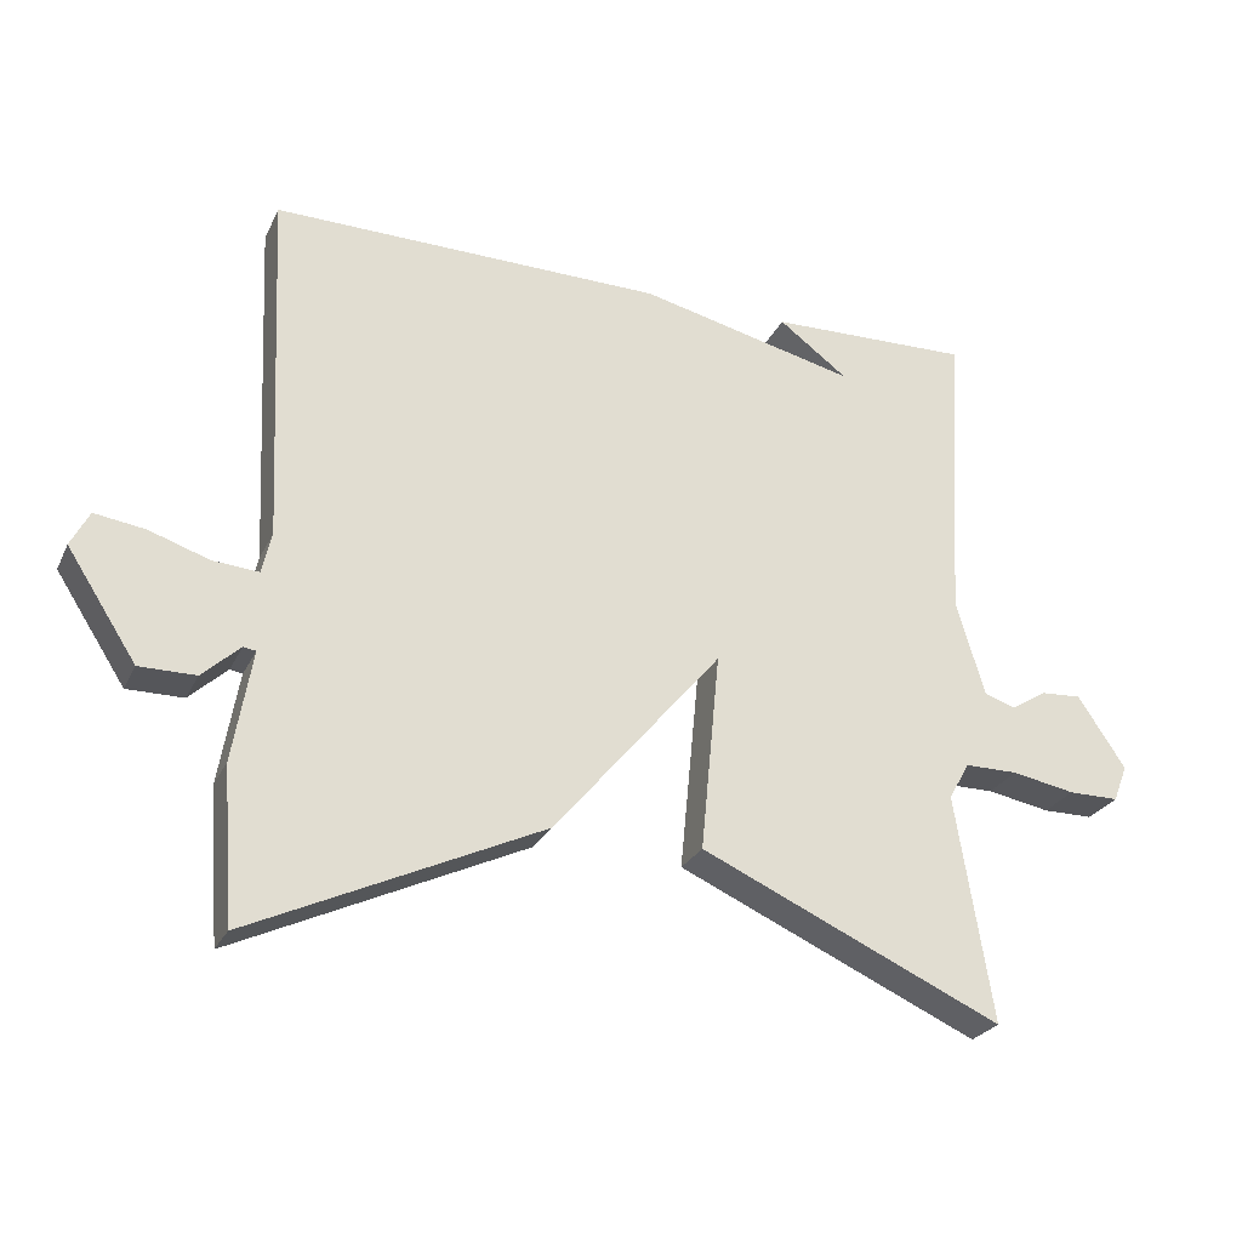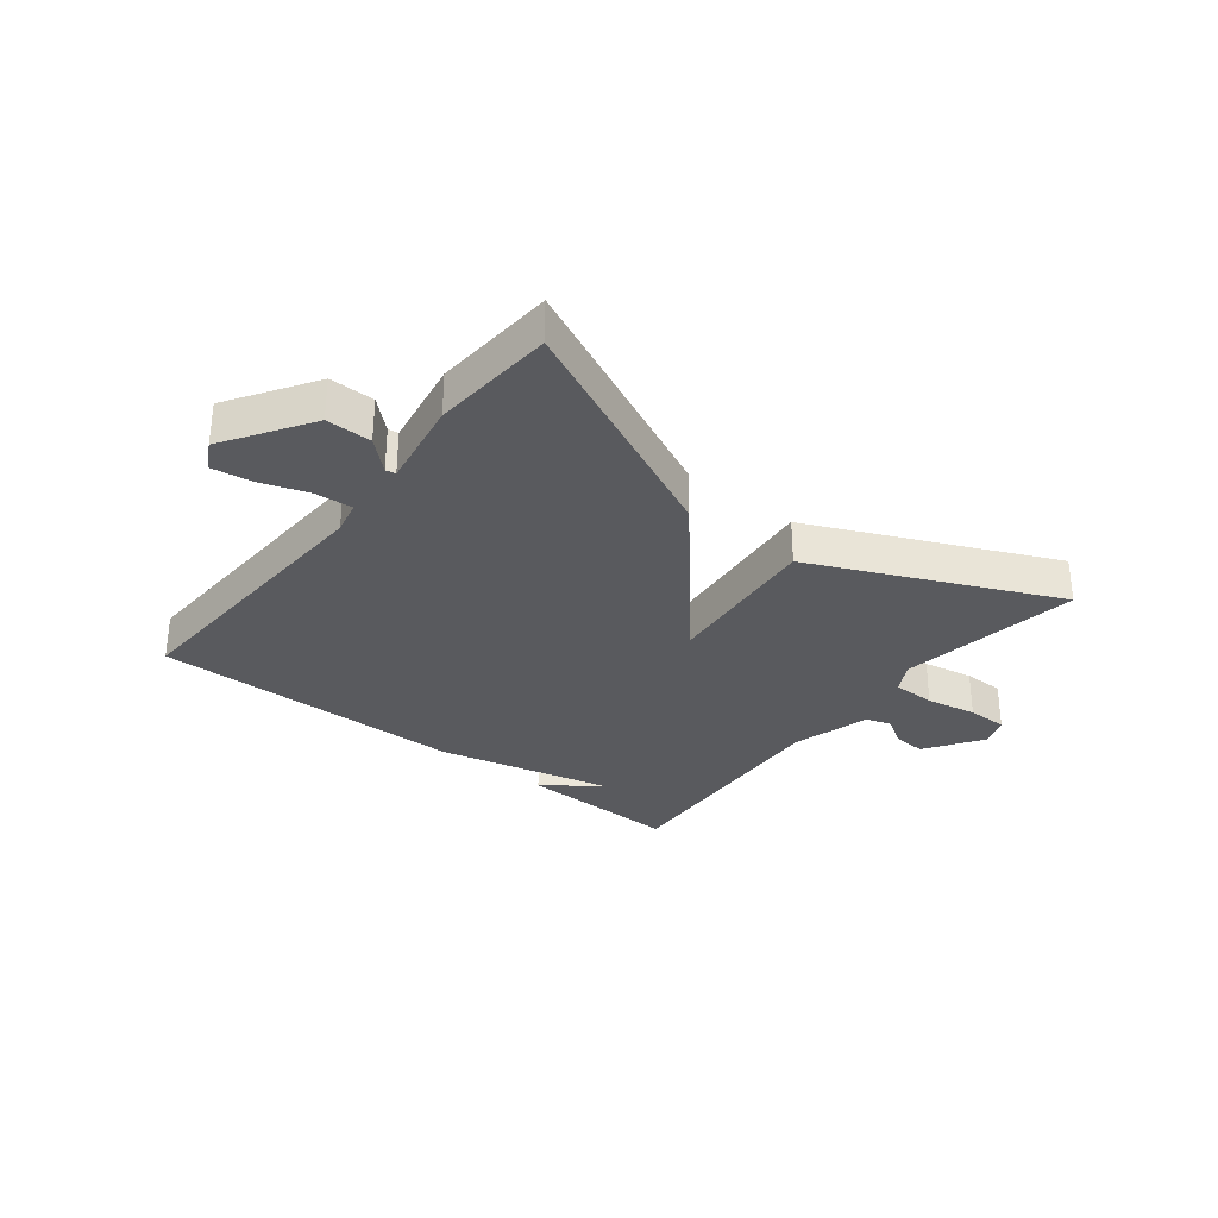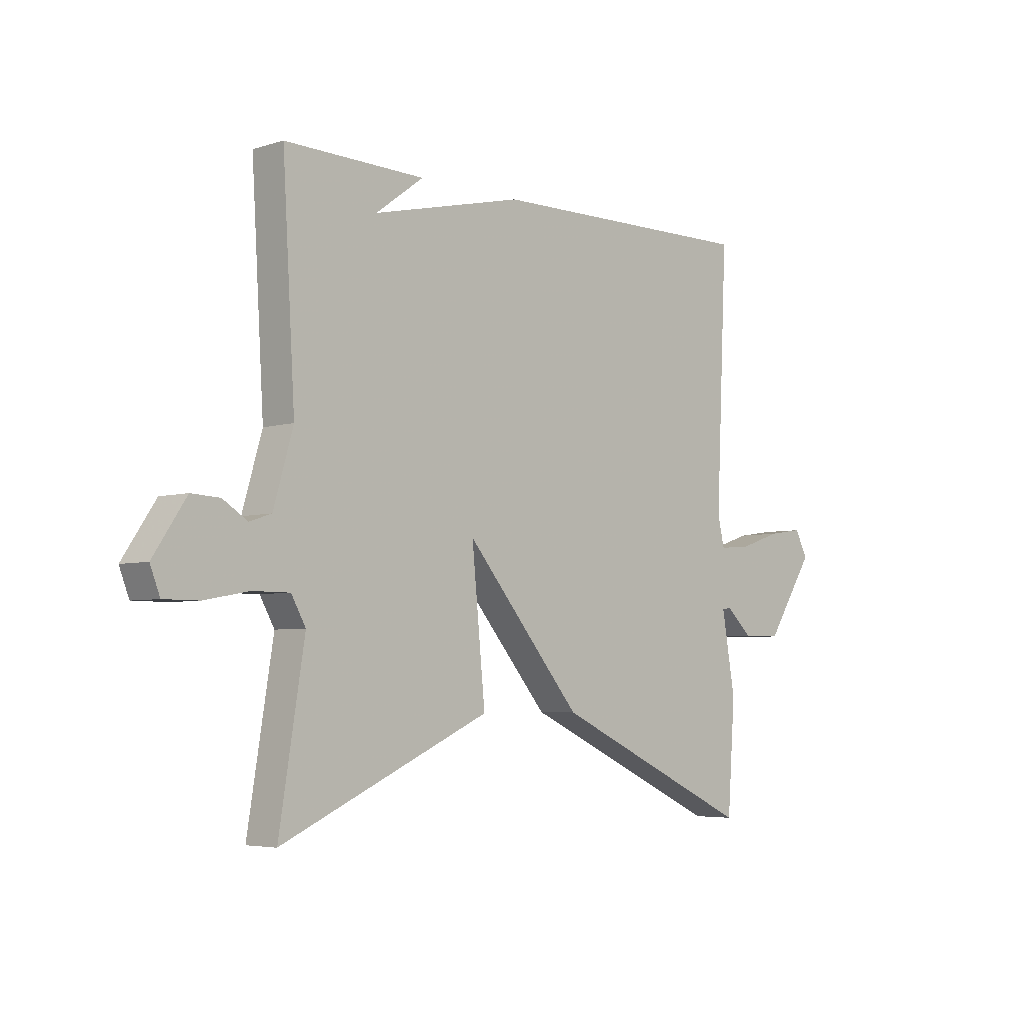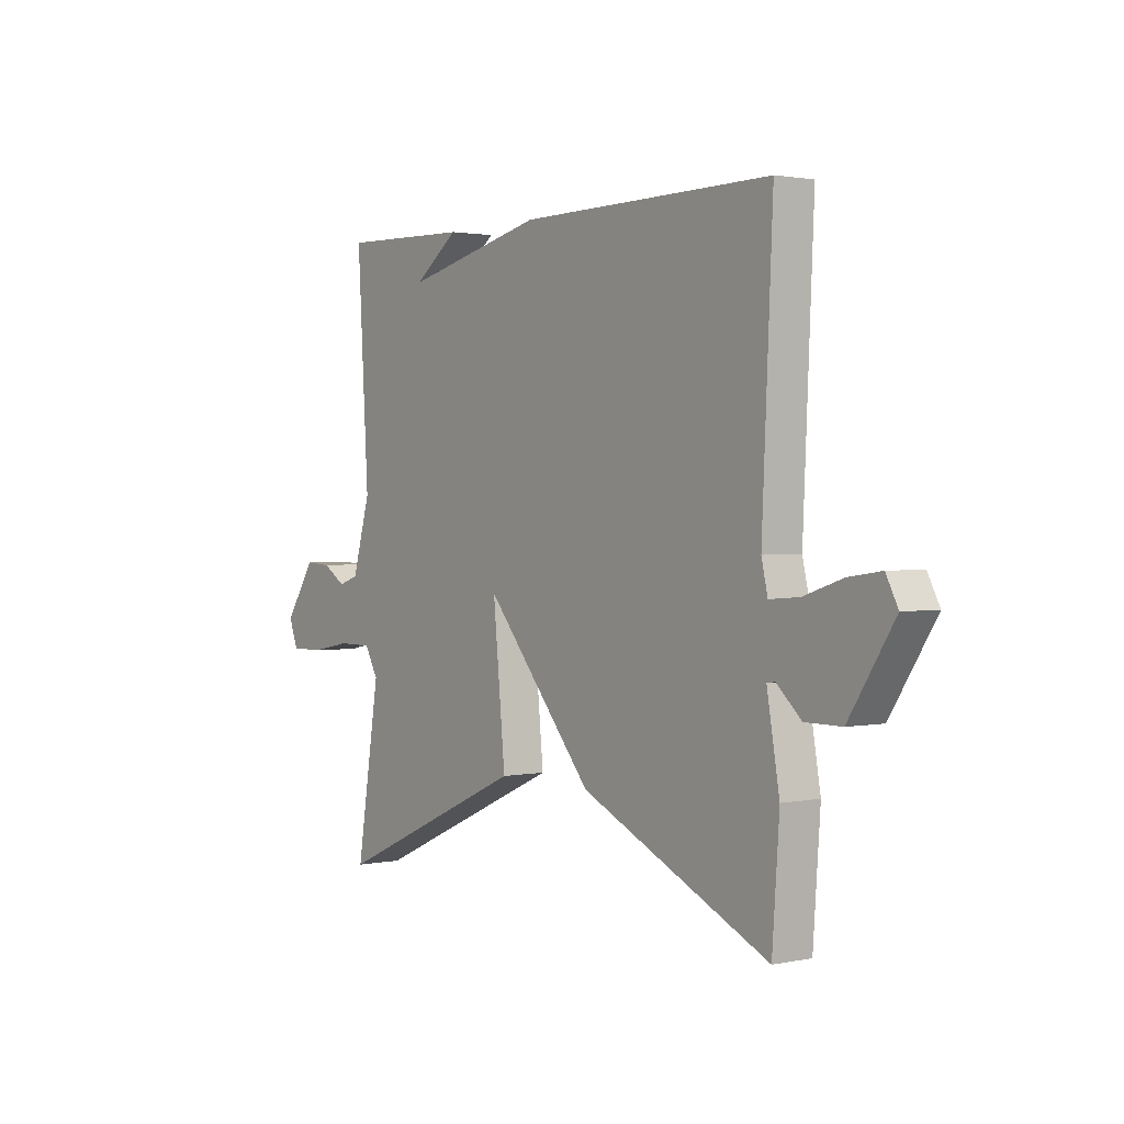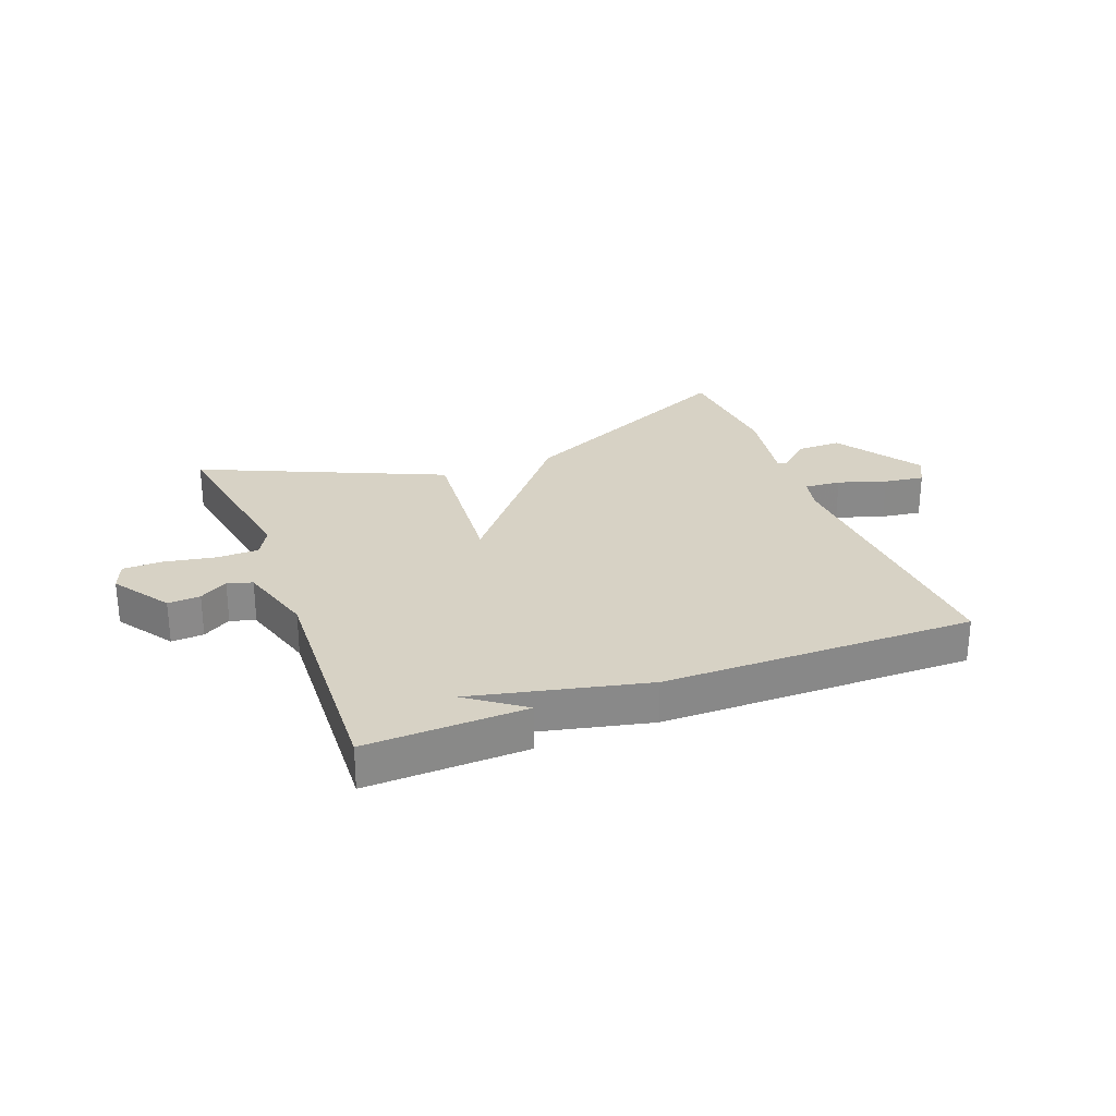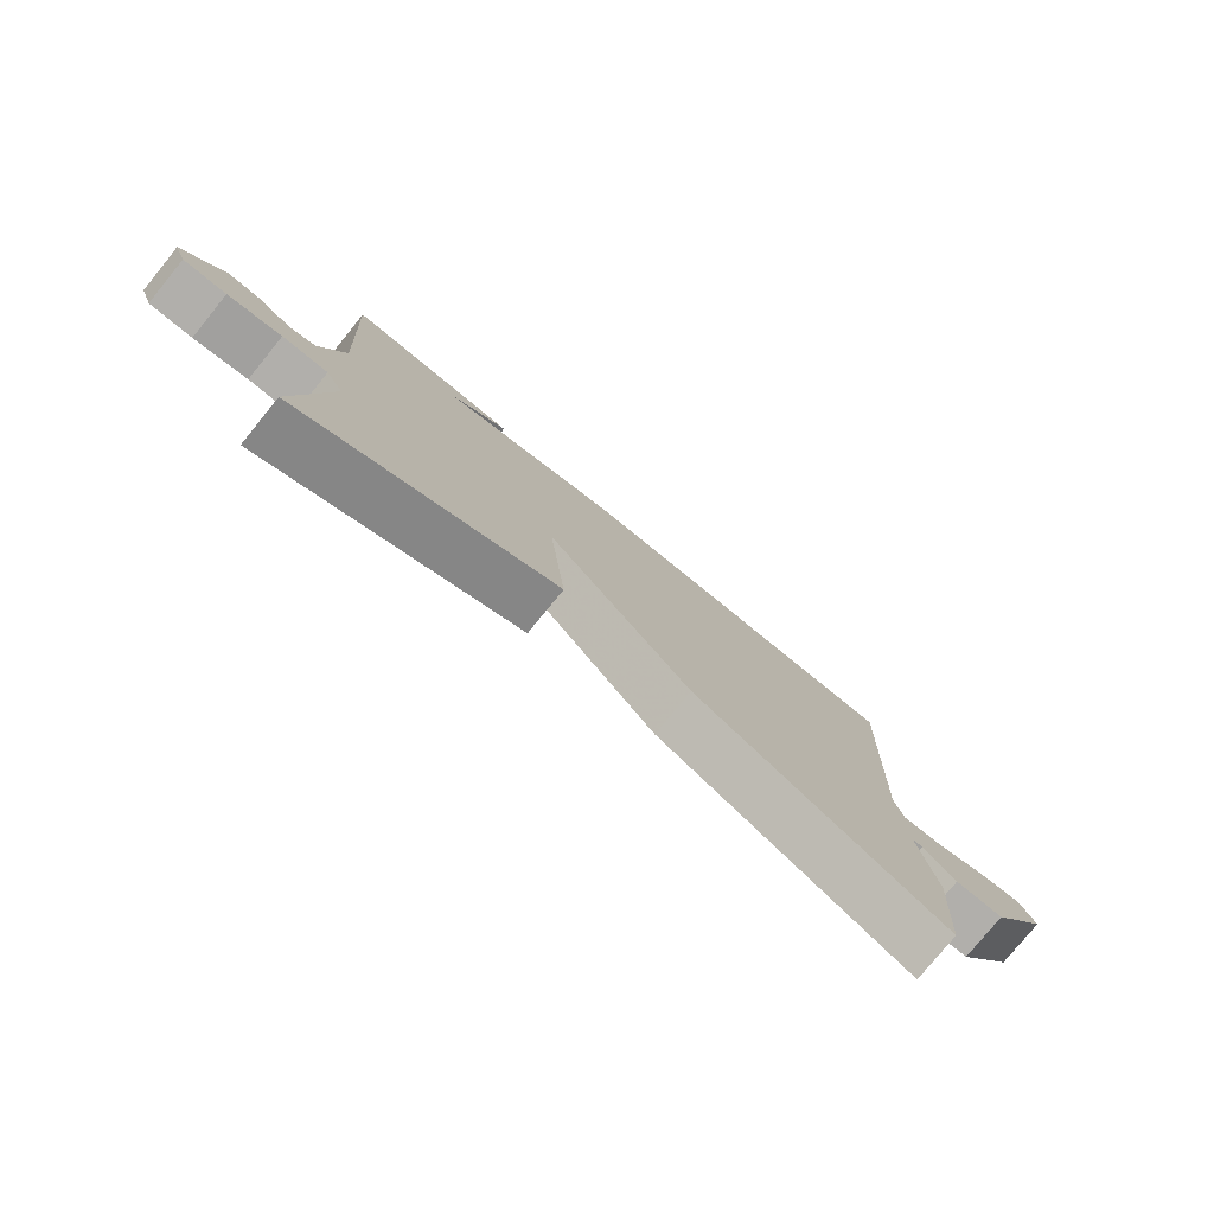
<metadata>
{"format":"obj","ext":"obj","renderer":"f3d","projection":"perspective","resolution":1024,"background":"white","views":[{"elev":-26.0,"azim":158.9,"up":"+Z"},{"elev":-31.8,"azim":141.8,"up":"+Y"},{"elev":-4.8,"azim":-45.6,"up":"+Z"},{"elev":1.7,"azim":53.7,"up":"+Z"},{"elev":27.2,"azim":-21.3,"up":"+Y"},{"elev":-78.2,"azim":-39.2,"up":"+Z"}]}
</metadata>
<code>
v 0.5 0.07 -0.5
v 0.106 0.07 -0.317
v -0.12 0.07 -0.049
v -0.094 0.07 -0.317
v -0.5 0.07 -0.5
v -0.451 0.07 -0.195
v -0.479 0.07 -0.145
v -0.551 0.07 -0.145
v -0.636 0.07 -0.161
v -0.704 0.07 -0.161
v -0.723 0.07 -0.112
v -0.659 0.07 -0.016
v -0.604 0.07 -0.019
v -0.556 0.07 -0.049
v -0.514 0.07 -0.035
v -0.476 0.07 0.096
v -0.5 0.07 0.5
v -0.228 0.07 0.493
v -0.321 0.07 0.424
v -0.028 0.07 0.493
v 0.5 0.07 0.5
v 0.478 0.07 0.021
v 0.491 0.07 -0.035
v 0.553 0.07 -0.03
v 0.634 0.07 -0.003
v 0.702 0.07 0.007
v 0.727 0.07 -0.041
v 0.633 0.07 -0.186
v 0.557 0.07 -0.186
v 0.506 0.07 -0.139
v 0.489 0.07 -0.142
v 0.515 0.07 -0.292
v 0.5 0 -0.5
v 0.106 0 -0.317
v -0.12 0 -0.049
v -0.094 0 -0.317
v -0.5 0 -0.5
v -0.451 0 -0.195
v -0.479 0 -0.145
v -0.551 0 -0.145
v -0.636 0 -0.161
v -0.704 0 -0.161
v -0.723 0 -0.112
v -0.659 0 -0.016
v -0.604 0 -0.019
v -0.556 0 -0.049
v -0.514 0 -0.035
v -0.476 0 0.096
v -0.5 0 0.5
v -0.228 0 0.493
v -0.321 0 0.424
v -0.028 0 0.493
v 0.5 0 0.5
v 0.478 0 0.021
v 0.491 0 -0.035
v 0.553 0 -0.03
v 0.634 0 -0.003
v 0.702 0 0.007
v 0.727 0 -0.041
v 0.633 0 -0.186
v 0.557 0 -0.186
v 0.506 0 -0.139
v 0.489 0 -0.142
v 0.515 0 -0.292
f 1 2 3
f 32 1 3
f 31 32 3
f 30 31 3
f 28 29 30
f 27 28 30
f 26 27 30
f 25 26 30
f 24 25 30
f 23 24 30
f 22 23 30 3
f 21 22 3
f 20 21 3
f 19 20 3
f 17 18 19
f 19 3 4
f 17 19 4
f 16 17 4
f 15 16 4
f 14 15 4
f 12 13 14
f 11 12 14
f 10 11 14
f 9 10 14
f 8 9 14
f 7 8 14
f 7 14 4
f 6 7 4
f 4 5 6
f 35 34 33
f 35 33 64
f 35 64 63
f 35 63 62
f 62 61 60
f 62 60 59
f 62 59 58
f 62 58 57
f 62 57 56
f 62 56 55
f 35 62 55 54
f 35 54 53
f 35 53 52
f 35 52 51
f 51 50 49
f 36 35 51
f 36 51 49
f 36 49 48
f 36 48 47
f 36 47 46
f 46 45 44
f 46 44 43
f 46 43 42
f 46 42 41
f 46 41 40
f 46 40 39
f 36 46 39
f 36 39 38
f 38 37 36
f 1 33 34 2
f 2 34 35 3
f 3 35 36 4
f 4 36 37 5
f 5 37 38 6
f 6 38 39 7
f 7 39 40 8
f 8 40 41 9
f 9 41 42 10
f 10 42 43 11
f 11 43 44 12
f 12 44 45 13
f 13 45 46 14
f 14 46 47 15
f 15 47 48 16
f 16 48 49 17
f 17 49 50 18
f 18 50 51 19
f 19 51 52 20
f 20 52 53 21
f 21 53 54 22
f 22 54 55 23
f 23 55 56 24
f 24 56 57 25
f 25 57 58 26
f 26 58 59 27
f 27 59 60 28
f 28 60 61 29
f 29 61 62 30
f 30 62 63 31
f 31 63 64 32
f 32 64 33 1

</code>
